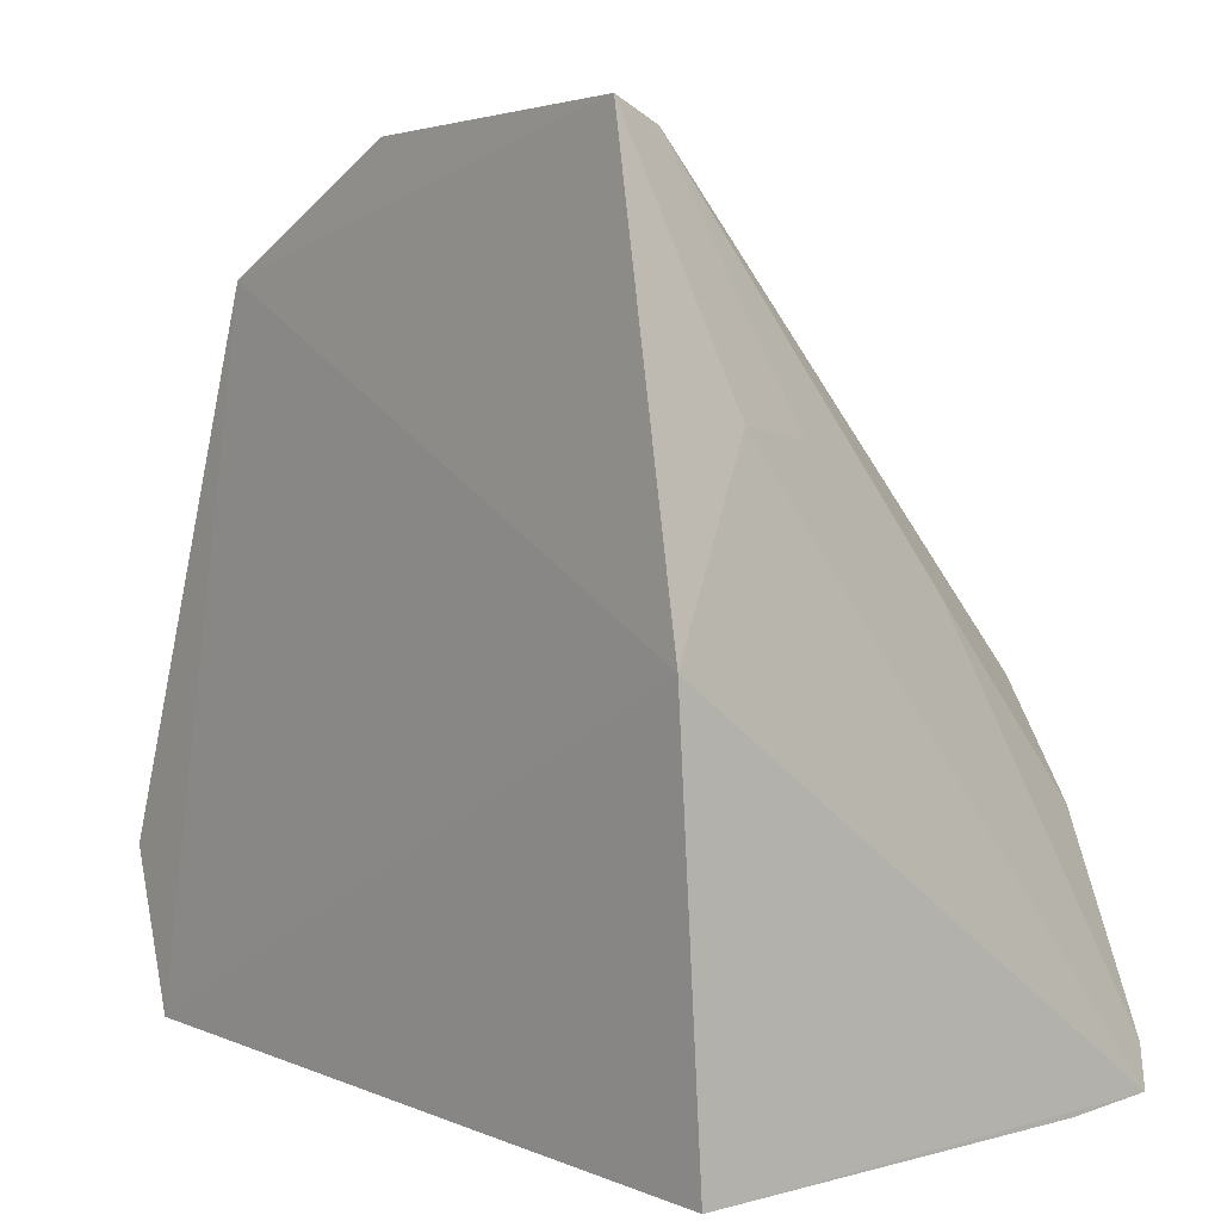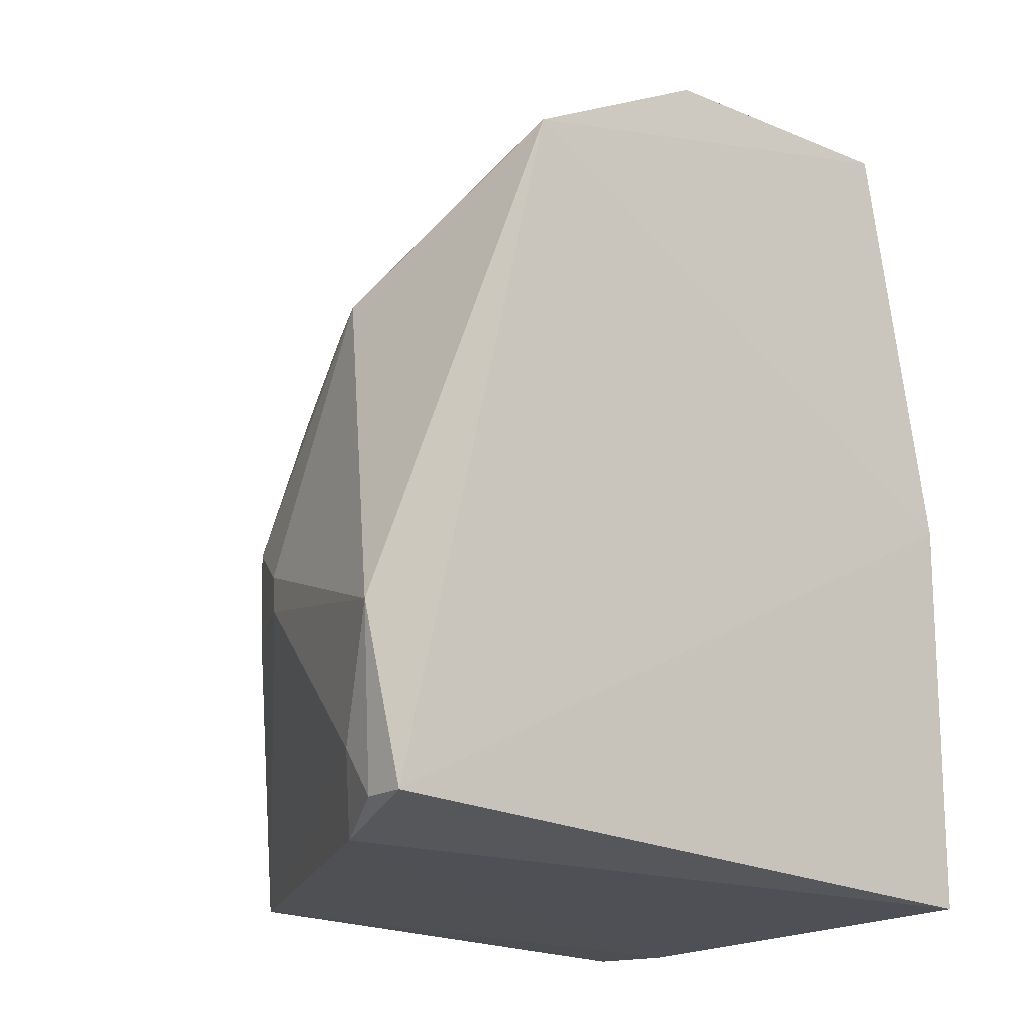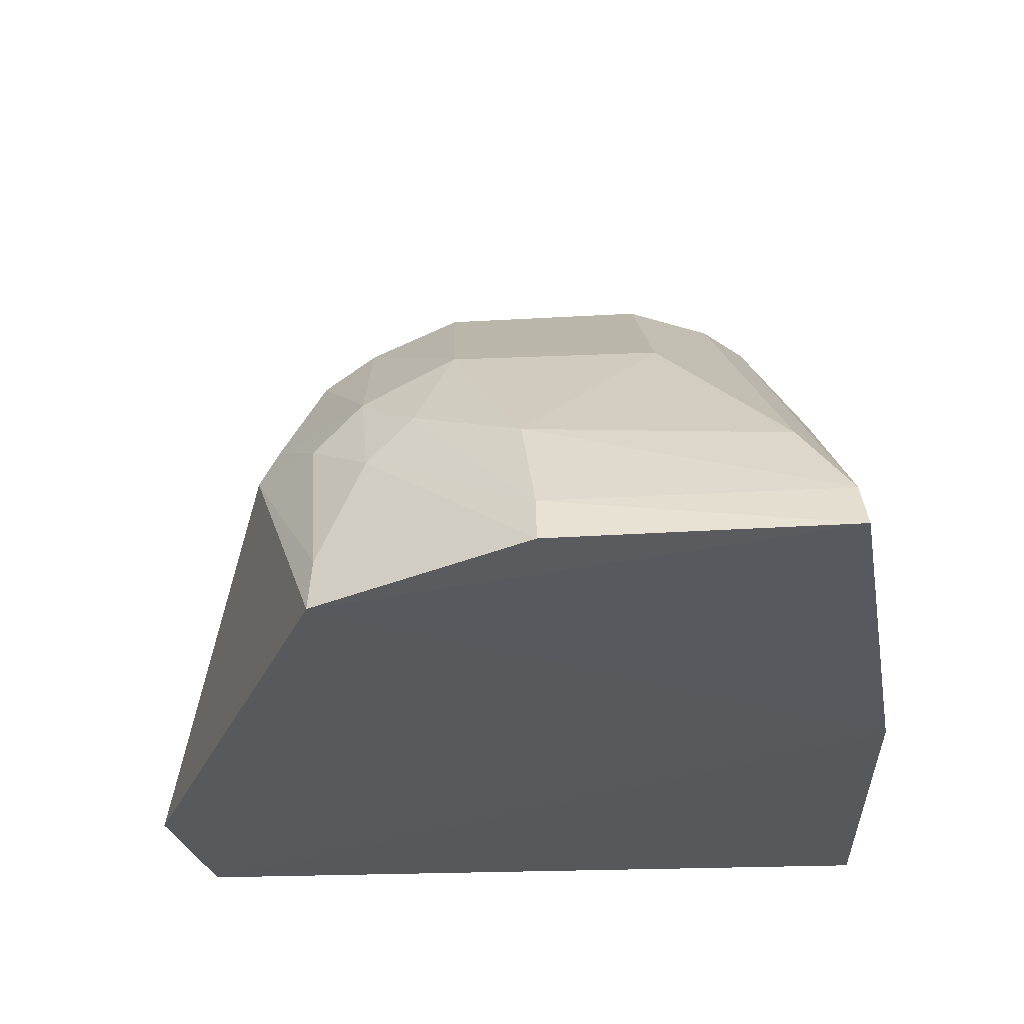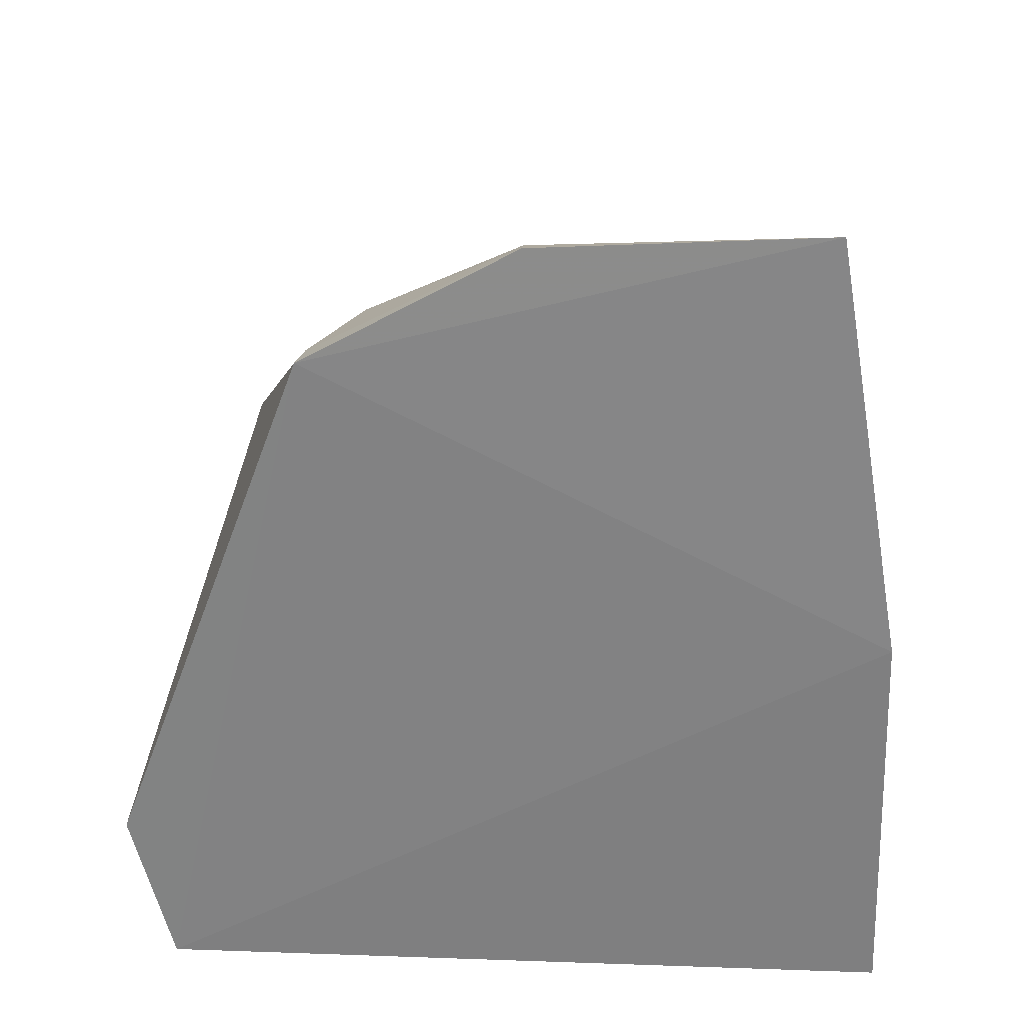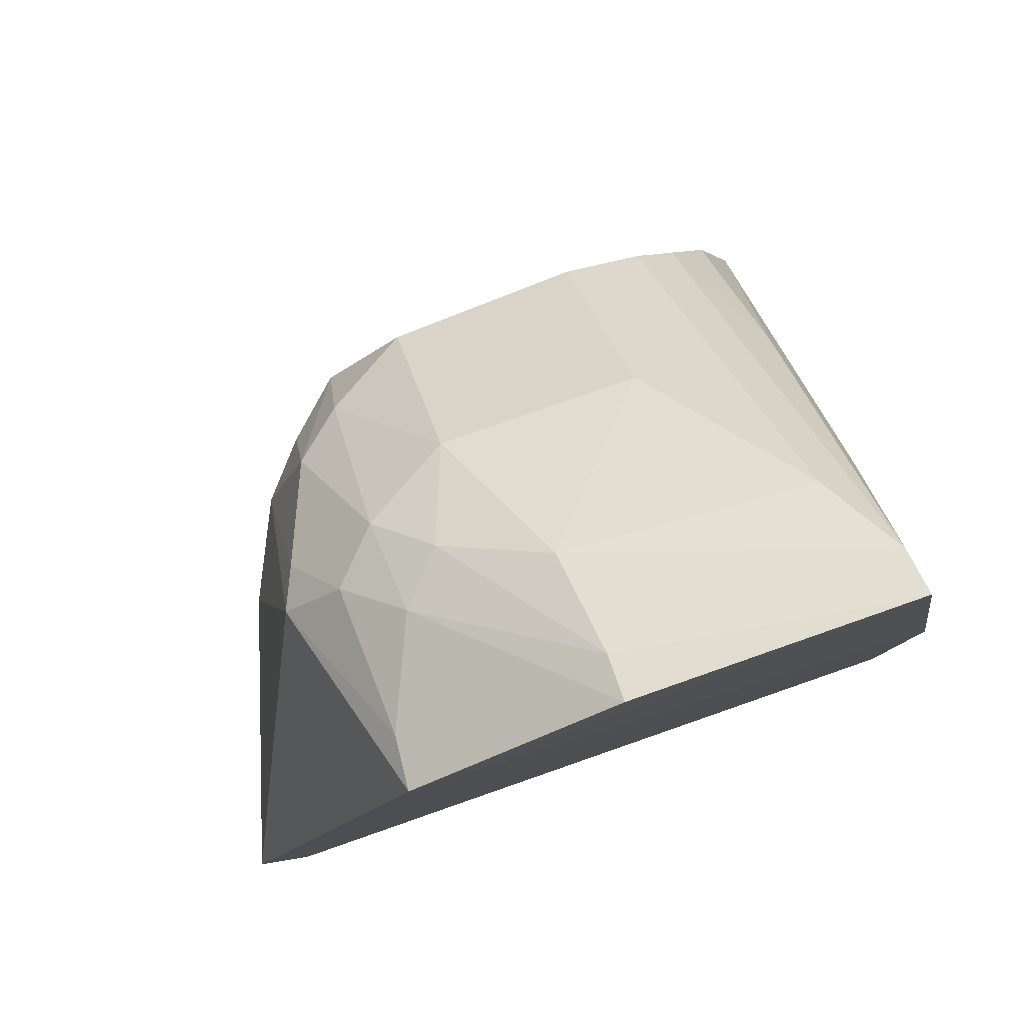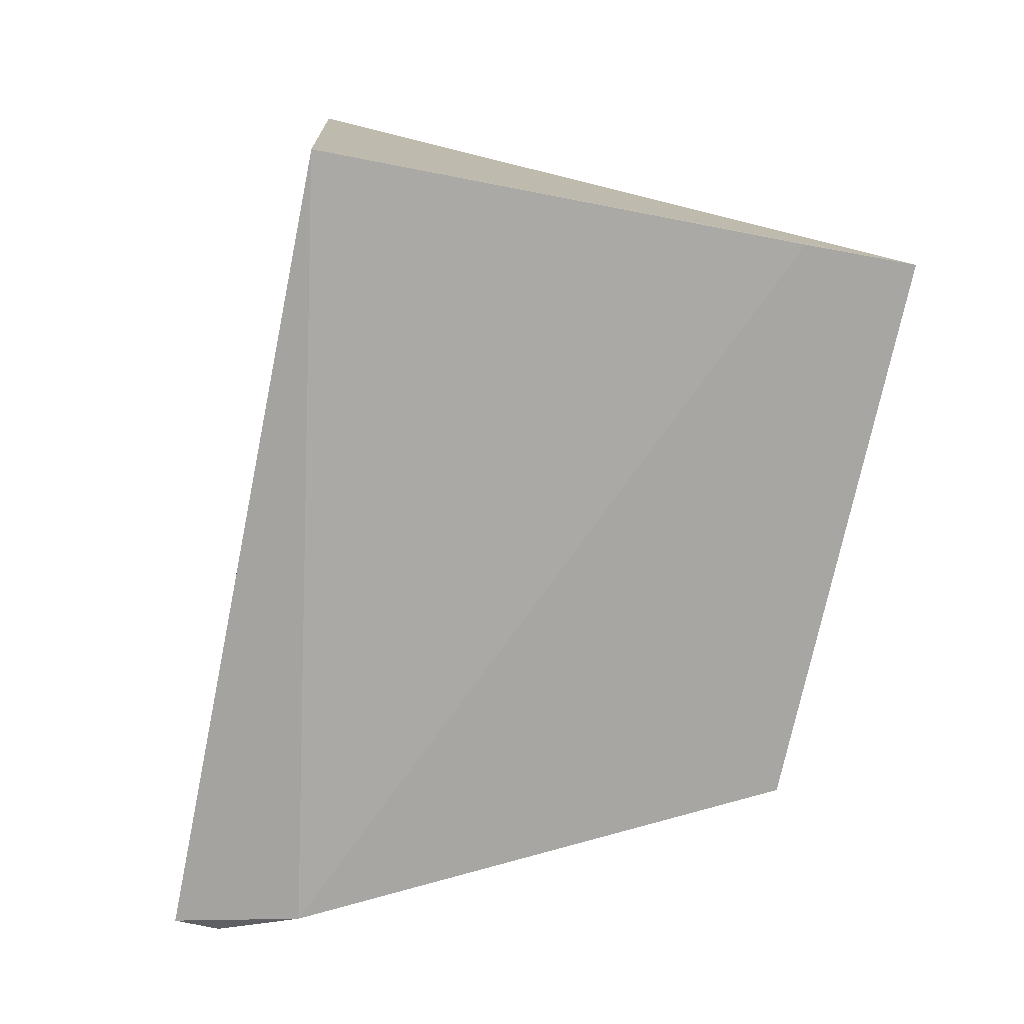
<metadata>
{"format":"obj","ext":"obj","renderer":"f3d","projection":"perspective","resolution":1024,"background":"white","views":[{"elev":4.7,"azim":-42.7,"up":"+Z"},{"elev":-19.1,"azim":-132.5,"up":"+Z"},{"elev":59.8,"azim":-92.8,"up":"+Z"},{"elev":28.0,"azim":-90.0,"up":"+Z"},{"elev":79.7,"azim":-110.3,"up":"+Z"},{"elev":-75.3,"azim":-12.4,"up":"+Z"}]}
</metadata>
<code>
v 0.008202 0.005128 0.06868
v 0.02144 -0.004231 0.04949
v 0.01997 0.008627 0.05805
v 0.008625 0.01411 0.04895
v 0.008311 -0.004078 0.04843
v 0.0214 0.007845 0.04862
v 0.01366 0.01168 0.06231
v 0.0201 -0.0002681 0.05876
v 0.007963 -0.003763 0.05845
v 0.01534 0.01259 0.05545
v 0.01141 0.01318 0.04839
v 0.02136 -0.004434 0.04848
v 0.01595 0.006721 0.06413
v 0.008209 0.01025 0.06591
v 0.02003 0.001815 0.05996
v 0.008052 -0.001958 0.06899
v 0.01762 0.01128 0.05681
v 0.008641 0.01511 0.0529
v 0.01522 0.01262 0.05455
v 0.01894 -0.004364 0.04834
v 0.01748 0.01009 0.06065
v 0.0122 0.008872 0.06552
v 0.01986 0.006639 0.06013
v 0.02072 -0.002721 0.0546
v 0.01147 -0.000909 0.06726
v 0.01046 -0.002993 0.06291
v 0.02065 0.008344 0.05302
v 0.009639 0.0141 0.04896
v 0.01031 0.01419 0.0501
v 0.01744 0.01135 0.05463
v 0.01477 0.0112 0.06196
v 0.01866 0.01006 0.05816
v 0.01346 0.01021 0.06403
v 0.00955 0.01011 0.06563
v 0.01205 0.005262 0.06697
v 0.01855 0.008819 0.06052
v 0.01655 -0.002664 0.05933
v 0.01583 0.001754 0.06425
v 0.01233 -0.002806 0.06257
v 0.01469 0.008985 0.06415
v 0.009361 0.005082 0.06829
v 0.009246 -0.00191 0.06848
v 0.02022 -0.001406 0.05737
v 0.01341 0.00773 0.0655
f 9 4 5
f 11 5 4
f 12 6 2
f 12 9 5
f 14 4 9
f 15 2 6
f 16 14 9
f 16 1 14
f 17 10 7
f 18 7 10
f 18 14 7
f 18 4 14
f 19 18 10
f 20 11 6
f 20 6 12
f 20 12 5
f 20 5 11
f 23 15 6
f 23 6 3
f 23 13 15
f 24 15 8
f 24 2 15
f 26 12 2
f 26 16 9
f 26 9 12
f 27 3 6
f 27 6 17
f 28 11 4
f 28 4 18
f 29 19 6
f 29 6 11
f 29 11 28
f 29 28 18
f 29 18 19
f 30 17 6
f 30 6 19
f 30 19 10
f 30 10 17
f 31 21 17
f 31 17 7
f 32 21 3
f 32 17 21
f 32 27 17
f 32 3 27
f 33 31 7
f 34 14 1
f 34 1 22
f 34 22 33
f 34 33 7
f 34 7 14
f 36 13 23
f 36 23 3
f 36 3 21
f 37 2 24
f 38 25 8
f 38 8 15
f 38 15 13
f 38 35 25
f 38 13 35
f 39 26 2
f 40 21 31
f 40 31 33
f 40 36 21
f 40 13 36
f 40 33 22
f 41 22 1
f 41 1 16
f 42 25 35
f 42 16 26
f 42 26 39
f 42 39 2
f 42 2 37
f 42 41 16
f 42 35 41
f 43 37 24
f 43 24 8
f 43 42 37
f 43 8 25
f 43 25 42
f 44 35 13
f 44 13 40
f 44 40 22
f 44 41 35
f 44 22 41

</code>
